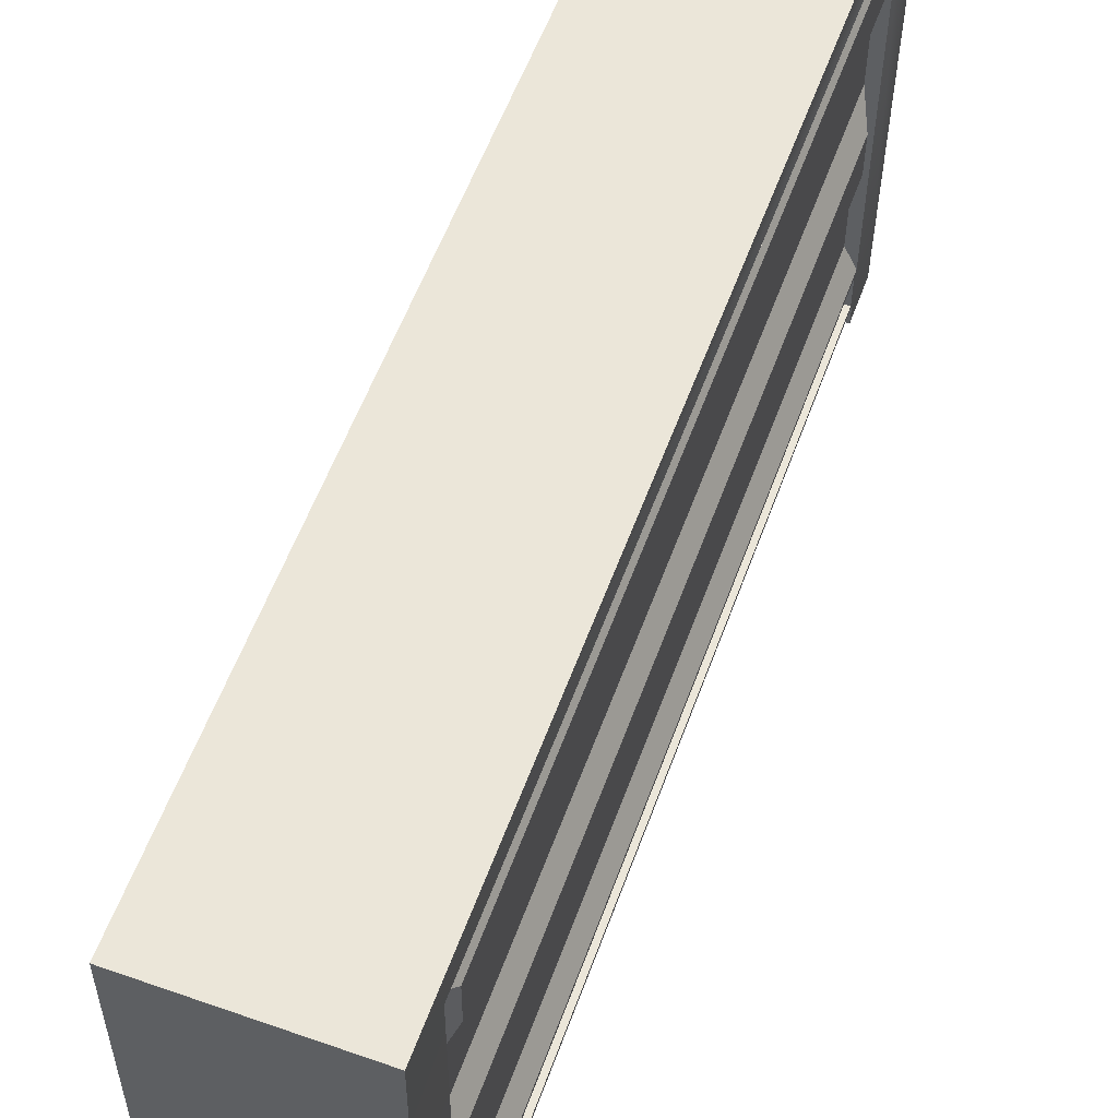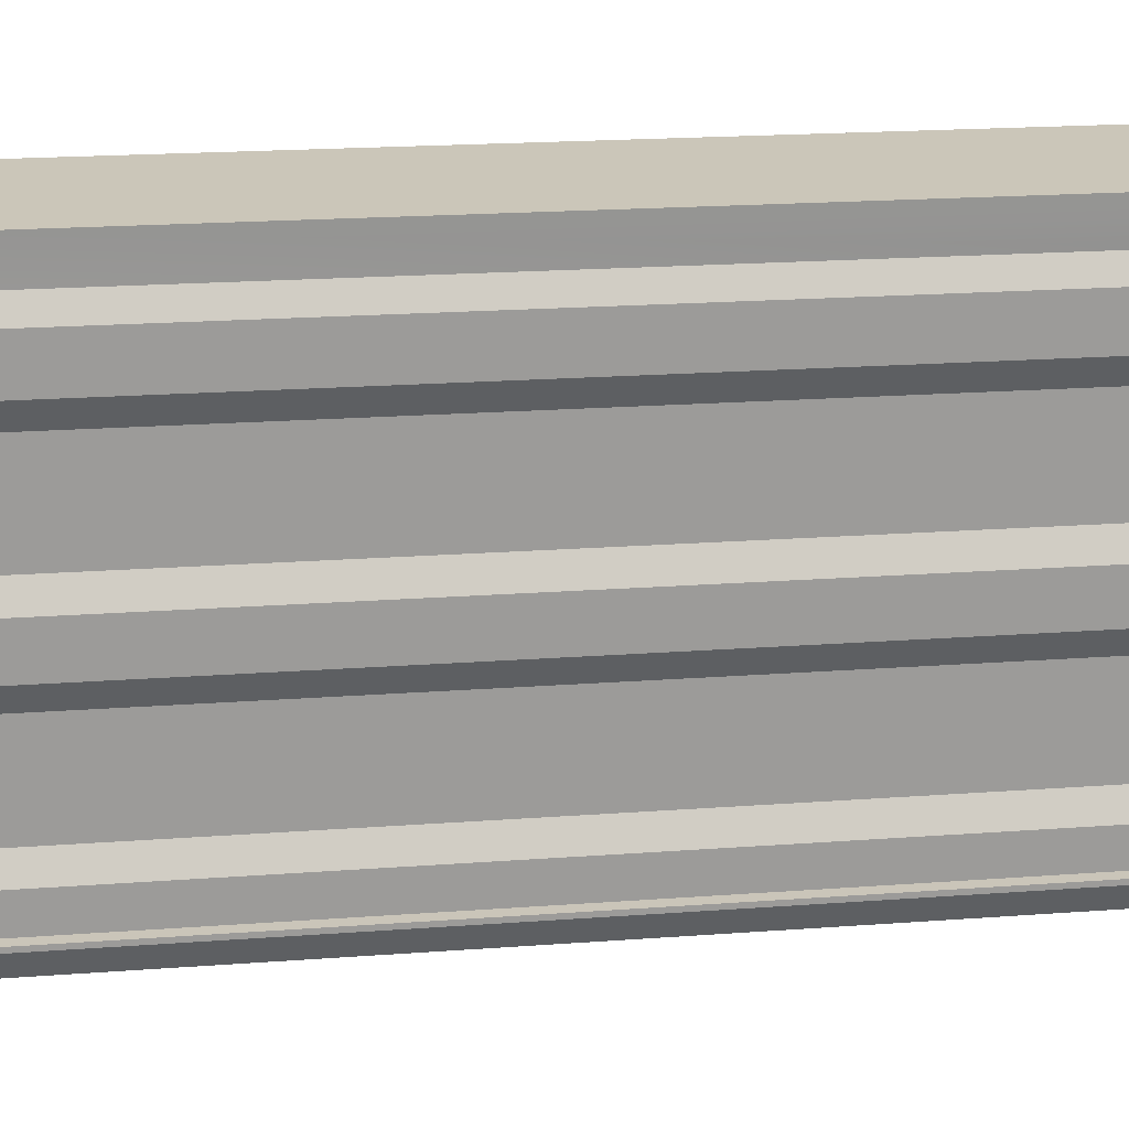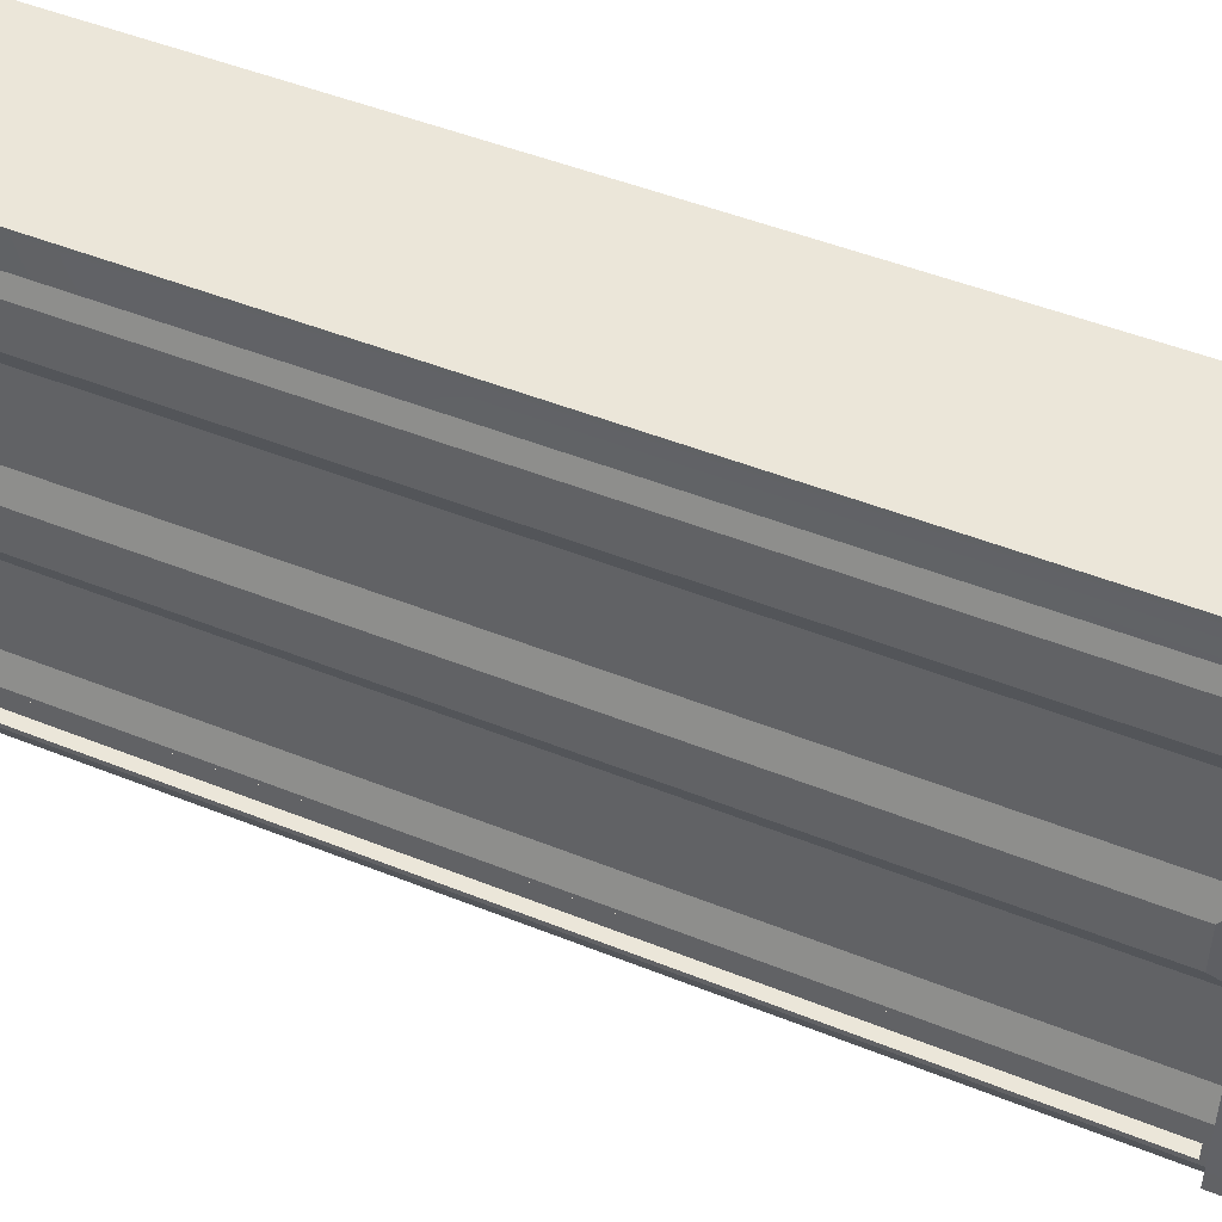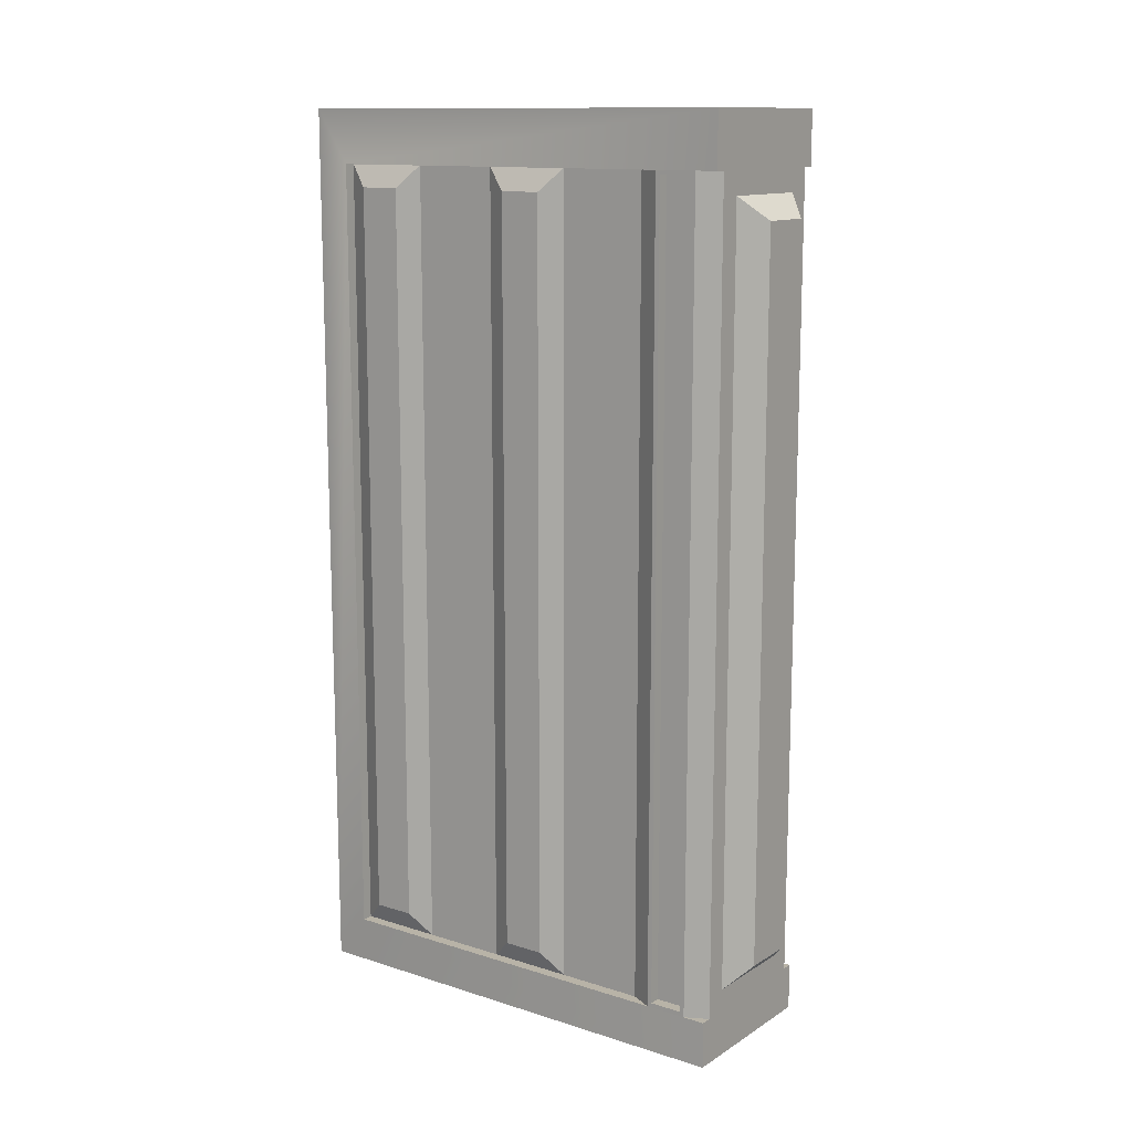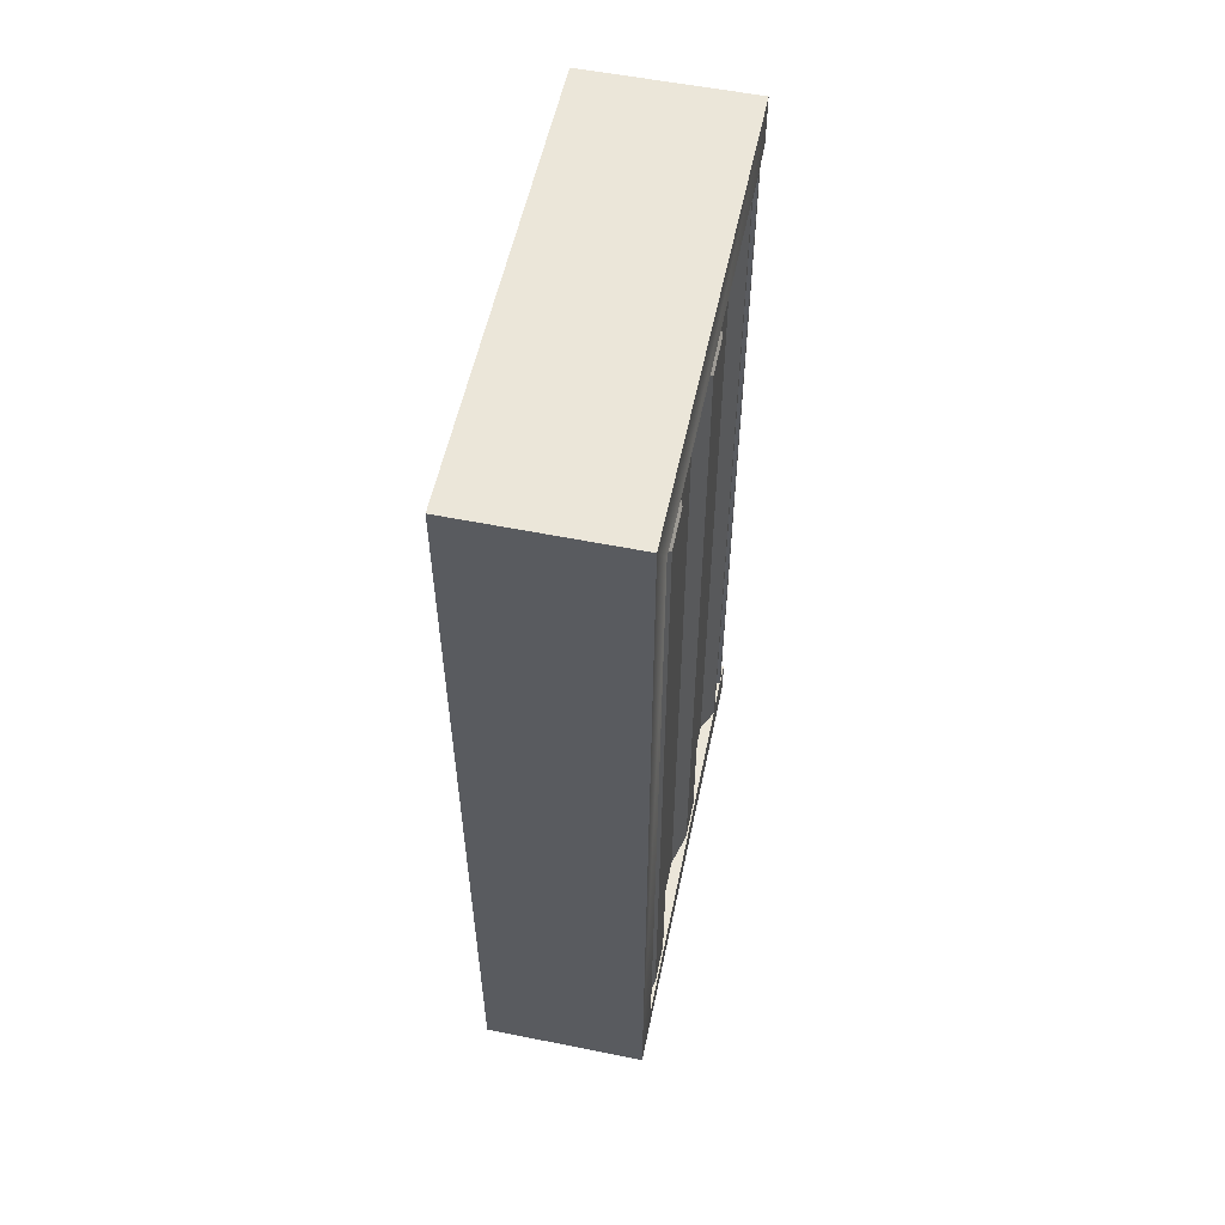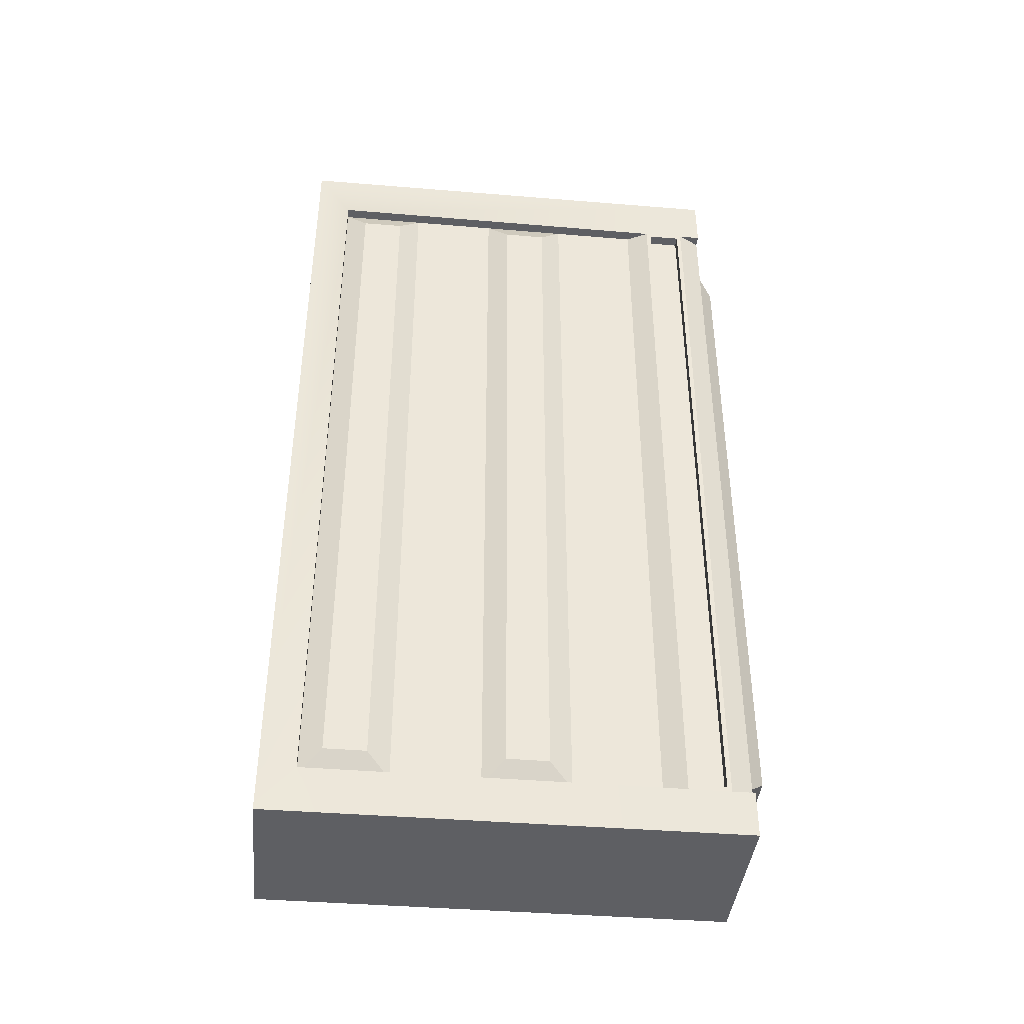
<metadata>
{"format":"obj","ext":"obj","renderer":"f3d","projection":"perspective","resolution":1024,"background":"white","views":[{"elev":56.9,"azim":19.9,"up":"+Y"},{"elev":20.4,"azim":82.3,"up":"+Y"},{"elev":48.0,"azim":114.3,"up":"+Y"},{"elev":12.8,"azim":-54.4,"up":"+Z"},{"elev":55.8,"azim":-168.5,"up":"+Z"},{"elev":-41.1,"azim":-96.1,"up":"+Z"}]}
</metadata>
<code>
o SectionDoorLower_HighPoly
v -0.1809 -0.002685 1.02
v 0.1915 -0.005359 1.02
v 0.1915 -0.005358 0.8993
v 0.1915 -0.005357 -0.9007
v 0.1915 -0.005357 -1.005
v -0.1809 -0.002685 0.8993
v -0.1809 -0.002684 -1.005
v -0.1809 -0.002684 -0.9007
v -0.1879 -1.053 1.02
v 0.1844 -1.055 1.02
v 0.1864 -0.5222 -0.8507
v 0.1864 -0.5222 0.8493
v 0.186 -0.6165 0.8493
v 0.186 -0.6165 -0.8507
v 0.1844 -1.055 -1.005
v -0.1879 -1.053 -1.005
v -0.186 -0.5211 0.8493
v -0.186 -0.5211 -0.8507
v -0.1863 -0.6149 -0.8507
v -0.1863 -0.6149 0.8493
v 0.188 -0.08337 -0.9007
v 0.1844 -1.055 -0.9007
v 0.1844 -1.055 0.8993
v 0.188 -0.08337 0.8993
v -0.1844 -0.08337 0.8993
v -0.1879 -1.053 0.8993
v -0.1879 -1.053 -0.9007
v -0.1844 -0.08337 -0.9007
v 0.163 -0.08328 -0.9007
v 0.1623 -0.2777 -0.9007
v 0.1615 -0.4721 -0.9007
v 0.1608 -0.6665 -0.9007
v 0.1601 -0.8609 -0.9007
v 0.1594 -1.055 -0.9007
v 0.163 -0.08328 0.8993
v 0.1594 -1.055 0.8993
v 0.1601 -0.8609 0.8993
v 0.1608 -0.6665 0.8993
v 0.1615 -0.4721 0.8993
v 0.1623 -0.2777 0.8993
v -0.1594 -0.08346 0.8993
v -0.1601 -0.2773 0.8993
v -0.1608 -0.4712 0.8993
v -0.1615 -0.665 0.8993
v -0.1622 -0.8589 0.8993
v -0.1629 -1.053 0.8993
v -0.1594 -0.08346 -0.9007
v -0.1629 -1.053 -0.9007
v -0.1622 -0.8589 -0.9007
v -0.1615 -0.665 -0.9007
v -0.1608 -0.4712 -0.9007
v -0.1601 -0.2773 -0.9007
v -0.1846 -0.1334 0.8493
v -0.1846 -0.1334 -0.8507
v -0.1849 -0.2272 -0.8507
v -0.1849 -0.2272 0.8493
v -0.1627 -0.9928 -0.8908
v -0.1627 -0.9928 0.8893
v -0.1624 -0.9189 0.8893
v -0.1624 -0.9189 -0.8908
v 0.1878 -0.1334 -0.8507
v 0.1878 -0.1334 0.8493
v 0.1874 -0.2278 0.8493
v 0.1874 -0.2278 -0.8507
v 0.1597 -0.9952 0.8893
v 0.1597 -0.9952 -0.8908
v 0.1599 -0.9208 -0.8908
v 0.1599 -0.9209 0.8893
v -0.1877 -1.003 0.8993
v -0.1877 -1.003 -0.9008
v -0.1874 -0.9088 -0.9008
v -0.1874 -0.9088 0.8993
v 0.1846 -1.005 -0.9008
v 0.1846 -1.005 0.8993
v 0.185 -0.9109 0.8993
v 0.185 -0.9109 -0.9008
v -0.1877 -0.9927 -0.8908
v -0.1874 -0.9188 -0.8908
v -0.1877 -0.9927 0.8893
v -0.1874 -0.9188 0.8893
v 0.1847 -0.9953 0.8893
v 0.1849 -0.9209 0.8893
v 0.1847 -0.9953 -0.8908
v 0.1849 -0.9209 -0.8908
v -0.06328 -1.104 -0.8007
v 0.05906 -1.104 -0.8007
v 0.05906 -1.104 0.7993
v -0.06328 -1.104 0.7993
v -0.1129 -1.053 -0.8507
v -0.1129 -1.053 0.8493
v 0.1094 -1.055 -0.8507
v 0.1094 -1.055 0.8493
f 21 30 22
f 30 32 22
f 22 33 34
f 24 29 21
f 23 37 24
f 37 39 24
f 24 40 35
f 25 42 26
f 42 44 26
f 26 45 46
f 28 41 25
f 27 49 28
f 49 51 28
f 28 52 47
f 46 70 48
f 45 71 72
f 36 73 74
f 37 76 33
f 70 78 71
f 69 77 70
f 69 80 79
f 71 80 72
f 74 82 75
f 73 81 74
f 73 84 83
f 75 84 76
f 77 60 78
f 79 57 77
f 79 59 58
f 78 59 80
f 81 68 82
f 83 65 81
f 83 67 66
f 82 67 84
f 32 11 14
f 39 11 31
f 39 13 12
f 32 13 38
f 44 17 20
f 51 17 43
f 50 18 51
f 44 19 50
f 47 53 41
f 52 54 47
f 42 55 52
f 42 53 56
f 35 61 29
f 40 62 35
f 30 63 40
f 30 61 64
f 86 88 85
f 10 26 23
f 22 16 15
f 48 90 46
f 34 89 48
f 36 91 34
f 46 92 36
f 89 88 90
f 91 85 89
f 92 86 91
f 92 88 87
f 21 29 30
f 30 31 32
f 22 32 33
f 24 35 29
f 23 36 37
f 37 38 39
f 24 39 40
f 25 41 42
f 42 43 44
f 26 44 45
f 28 47 41
f 27 48 49
f 49 50 51
f 28 51 52
f 46 69 70
f 45 49 71
f 36 34 73
f 37 75 76
f 70 77 78
f 69 79 77
f 69 72 80
f 71 78 80
f 74 81 82
f 73 83 81
f 73 76 84
f 75 82 84
f 77 57 60
f 79 58 57
f 79 80 59
f 78 60 59
f 81 65 68
f 83 66 65
f 83 84 67
f 82 68 67
f 32 31 11
f 39 12 11
f 39 38 13
f 32 14 13
f 44 43 17
f 51 18 17
f 50 19 18
f 44 20 19
f 47 54 53
f 52 55 54
f 42 56 55
f 42 41 53
f 35 62 61
f 40 63 62
f 30 64 63
f 30 29 61
f 86 87 88
f 10 9 26
f 22 27 16
f 48 89 90
f 34 91 89
f 36 92 91
f 46 90 92
f 89 85 88
f 91 86 85
f 92 87 86
f 92 90 88
f 1 3 4
f 4 6 1
f 5 8 6
f 9 2 1
f 12 14 11
f 16 5 15
f 18 20 17
f 5 21 15
f 22 15 21
f 10 24 2
f 3 2 24
f 1 25 9
f 26 9 25
f 16 28 7
f 8 7 28
f 8 25 6
f 3 21 4
f 54 56 53
f 52 43 42
f 58 60 57
f 45 50 49
f 62 64 61
f 40 31 30
f 66 68 65
f 33 38 37
f 1 2 3
f 4 5 6
f 5 7 8
f 9 10 2
f 12 13 14
f 16 7 5
f 18 19 20
f 5 4 21
f 10 23 24
f 1 6 25
f 16 27 28
f 8 28 25
f 3 24 21
f 54 55 56
f 52 51 43
f 58 59 60
f 45 44 50
f 62 63 64
f 40 39 31
f 66 67 68
f 33 32 38

</code>
